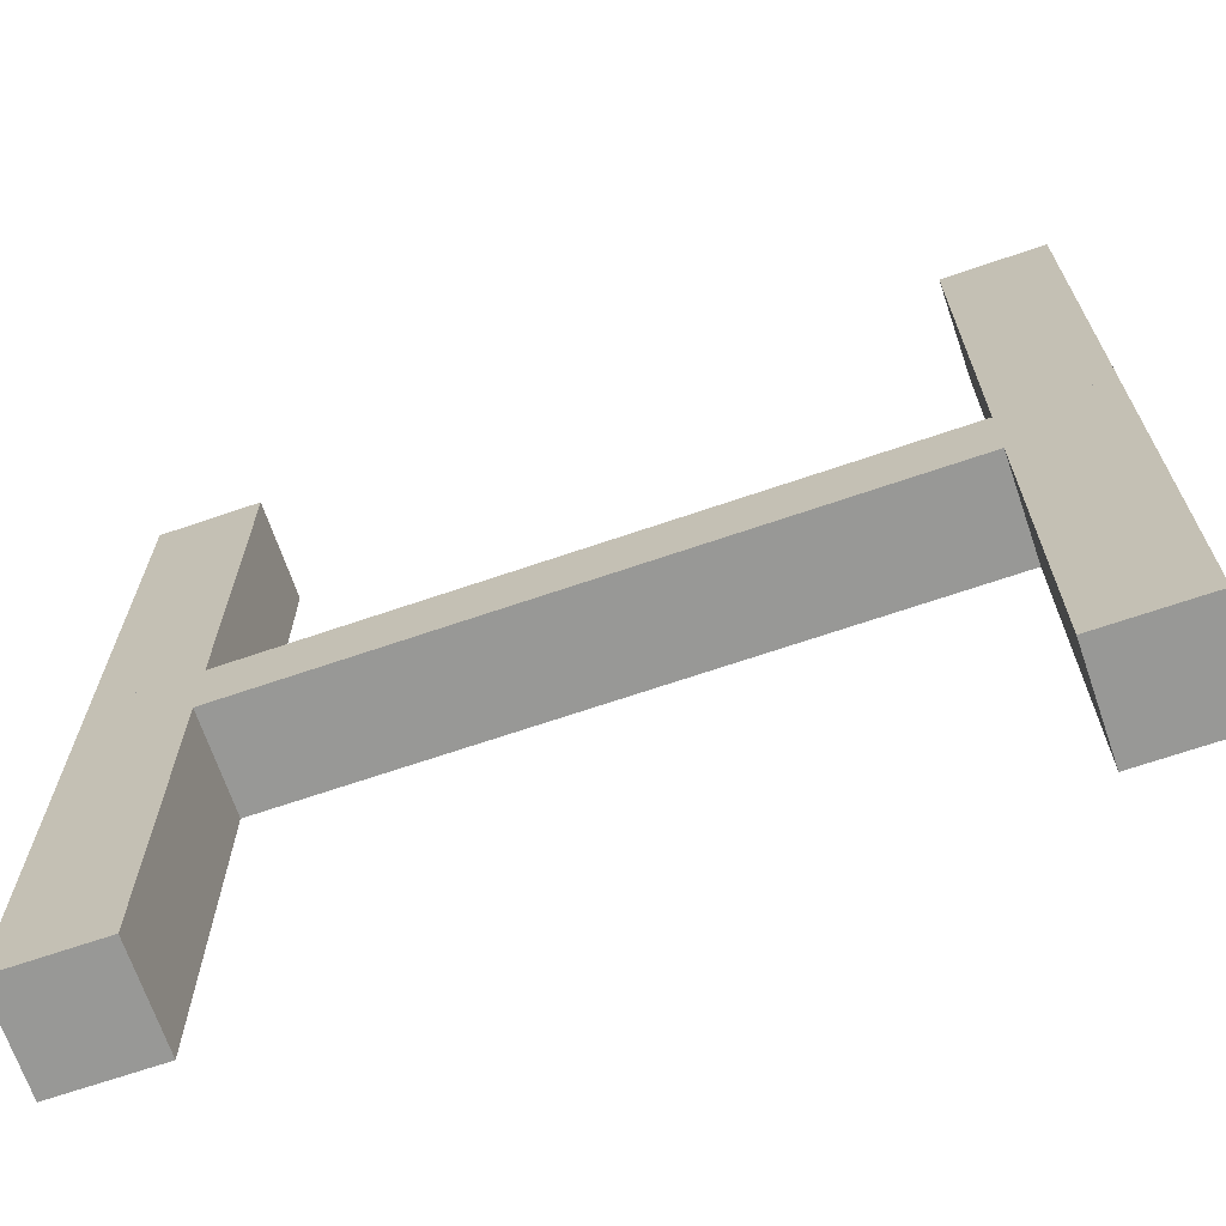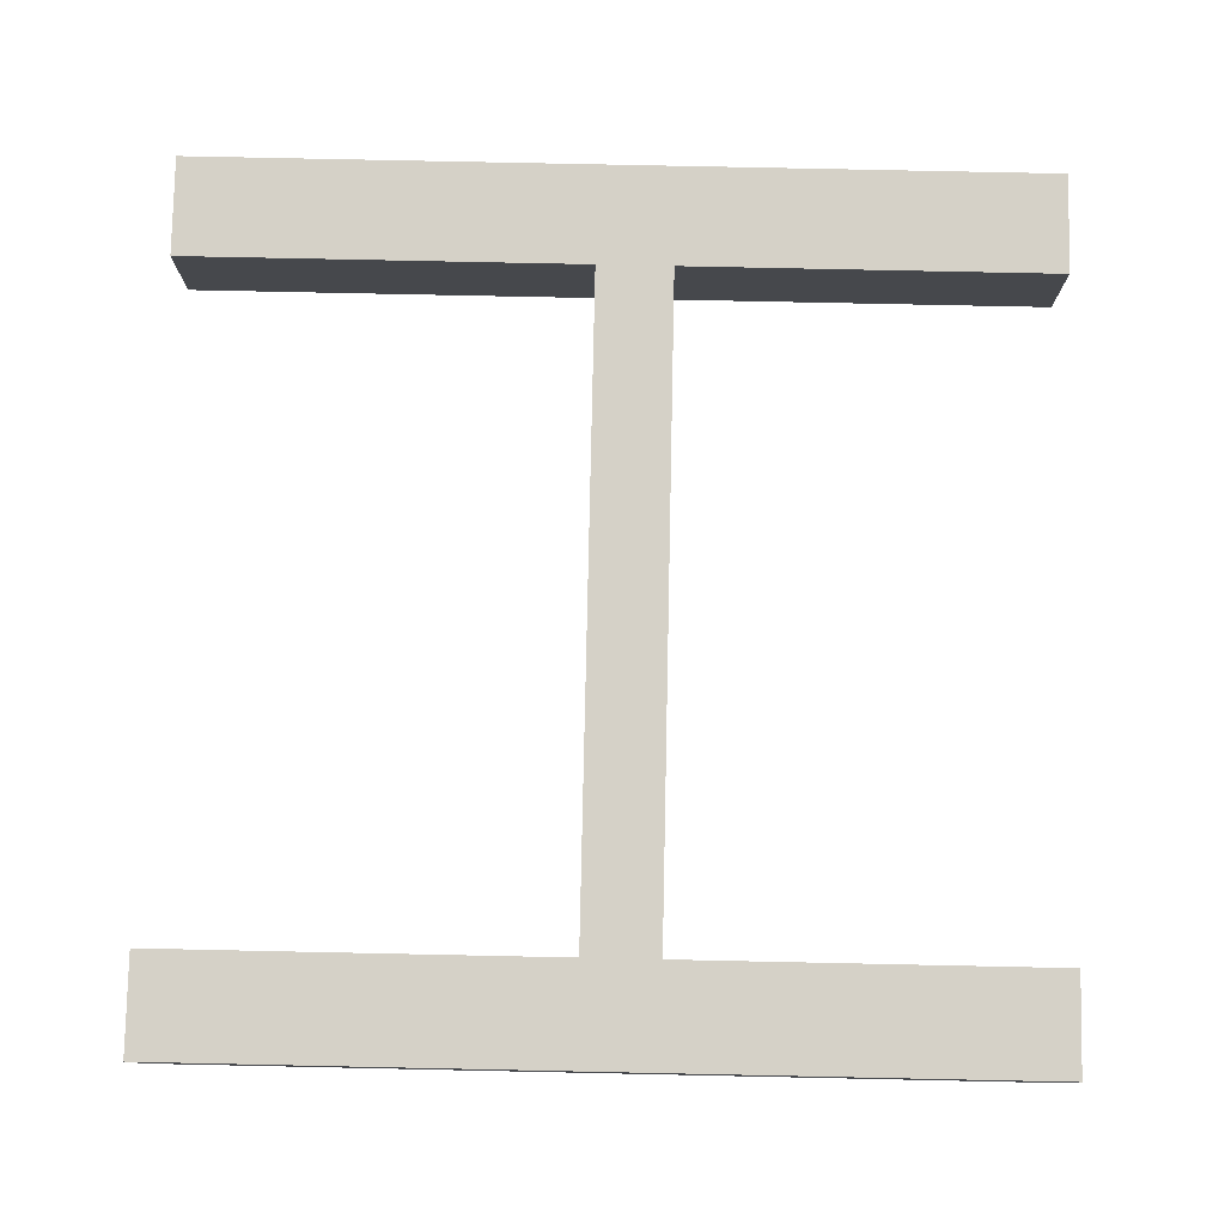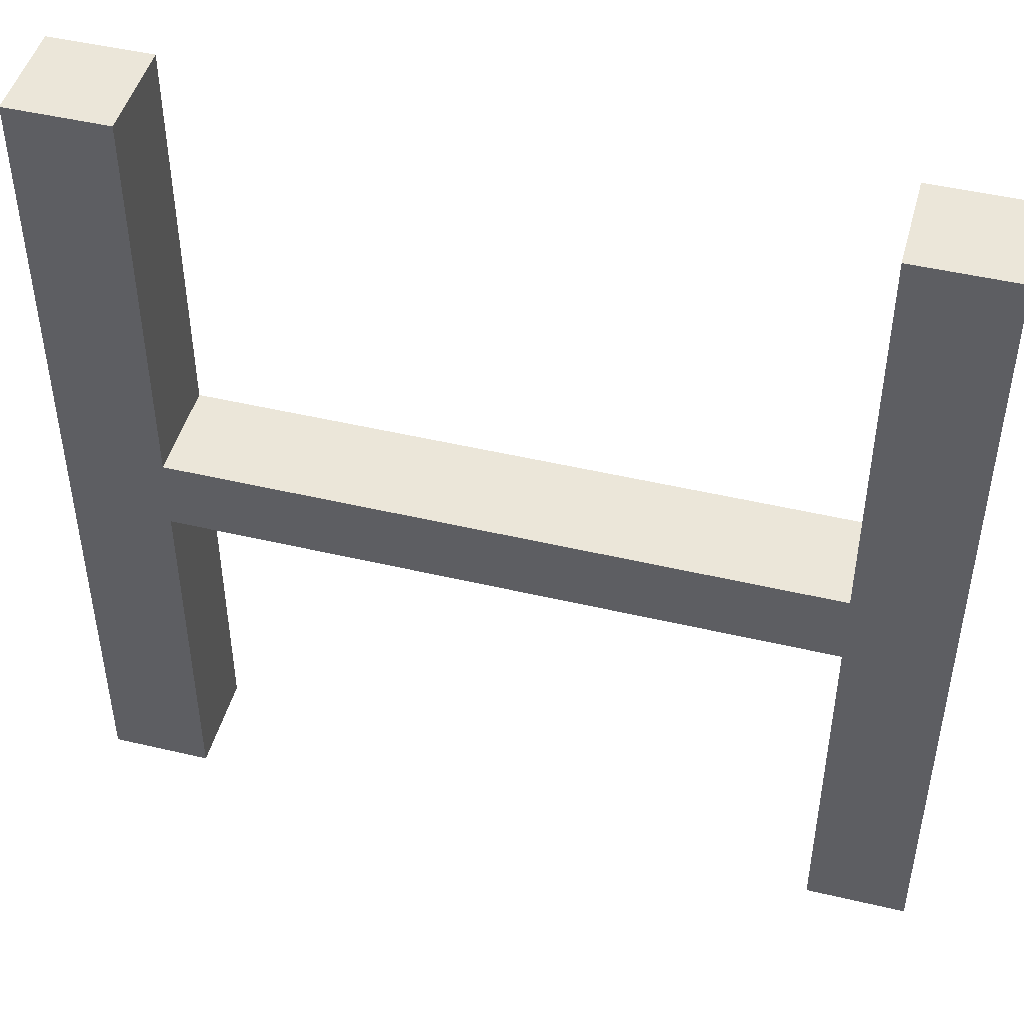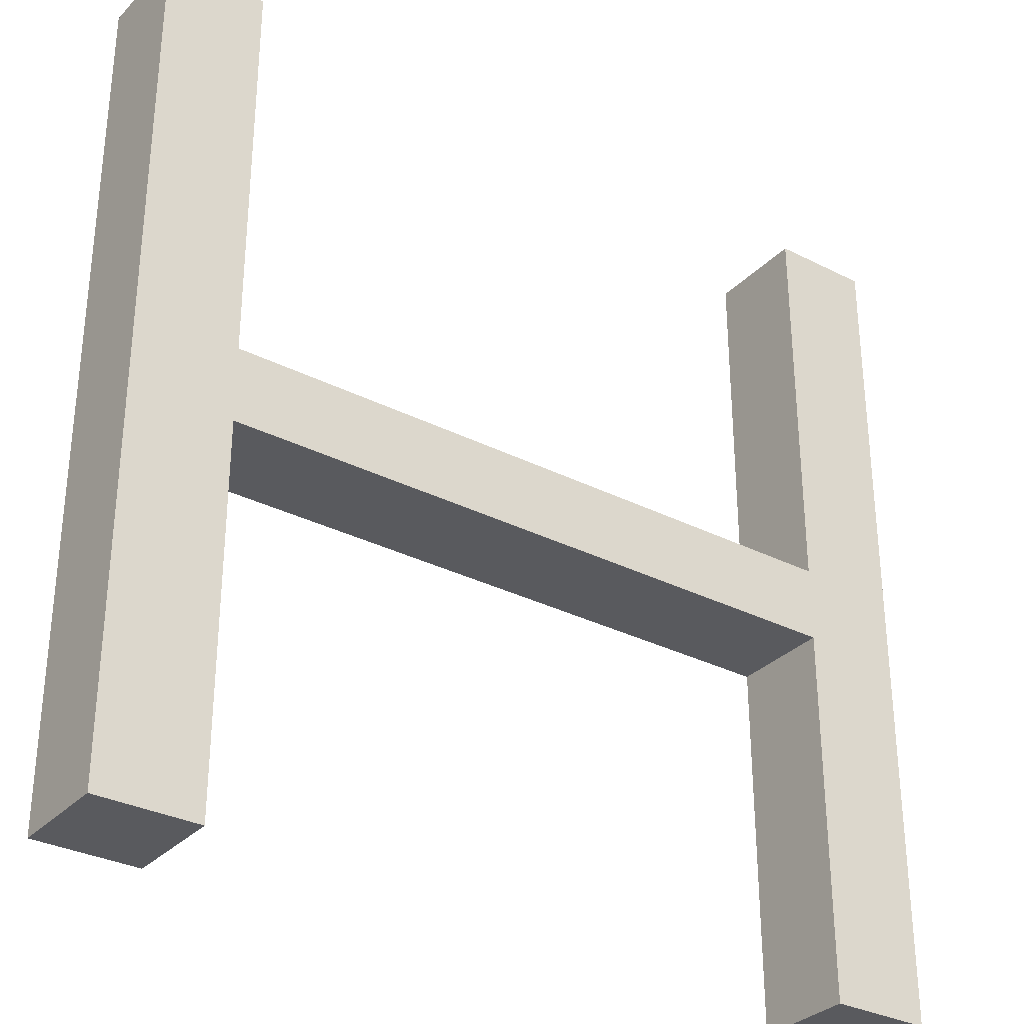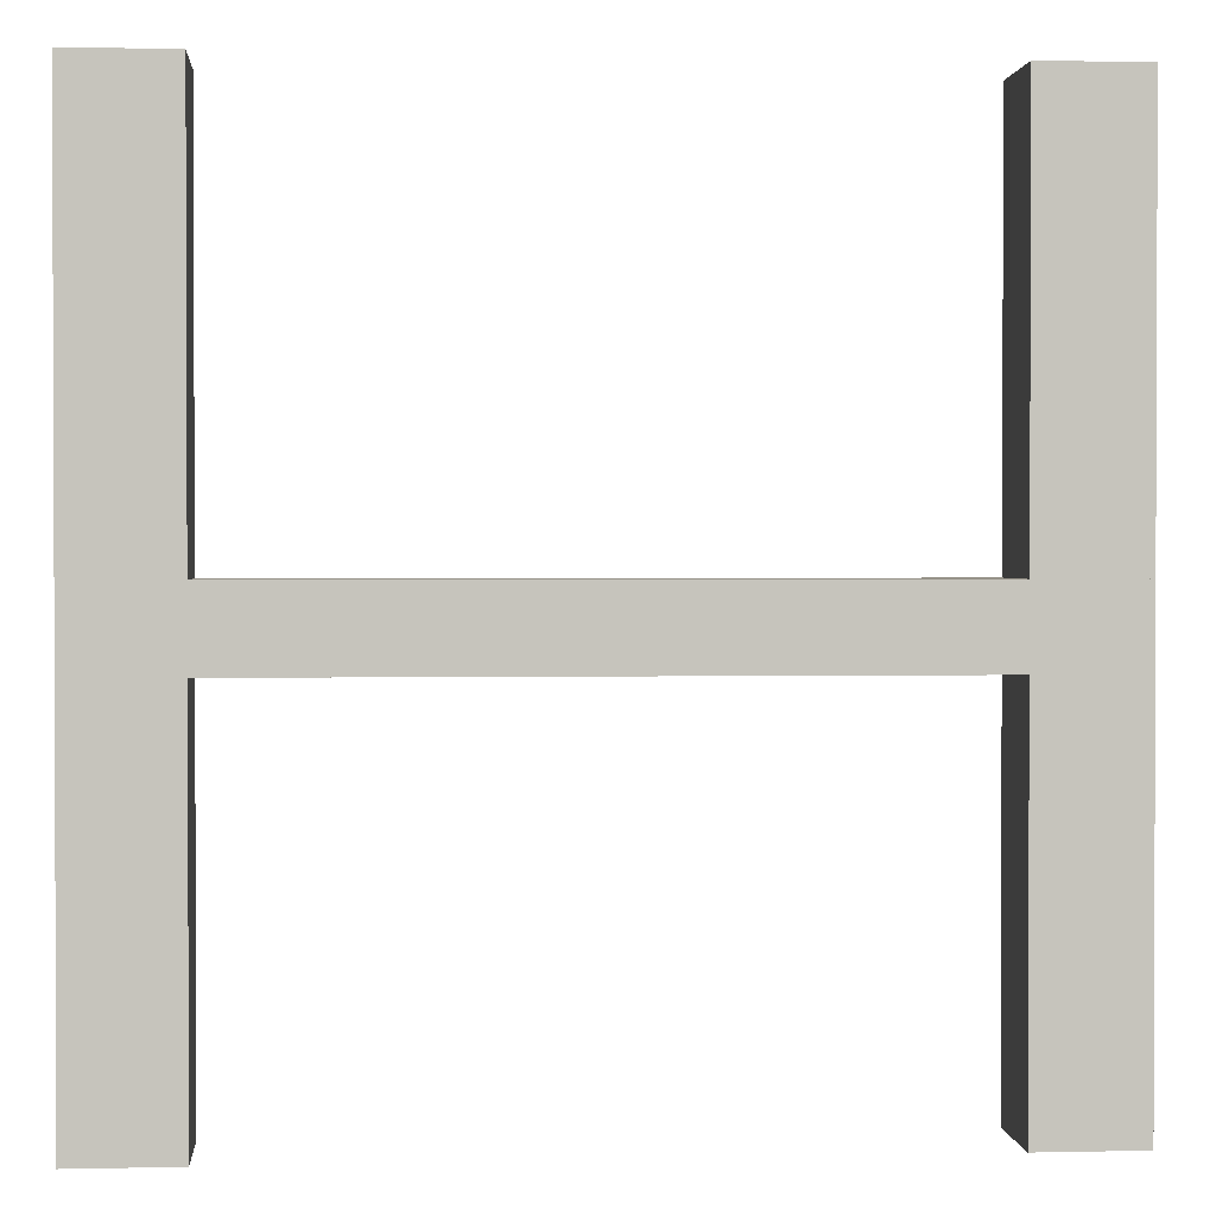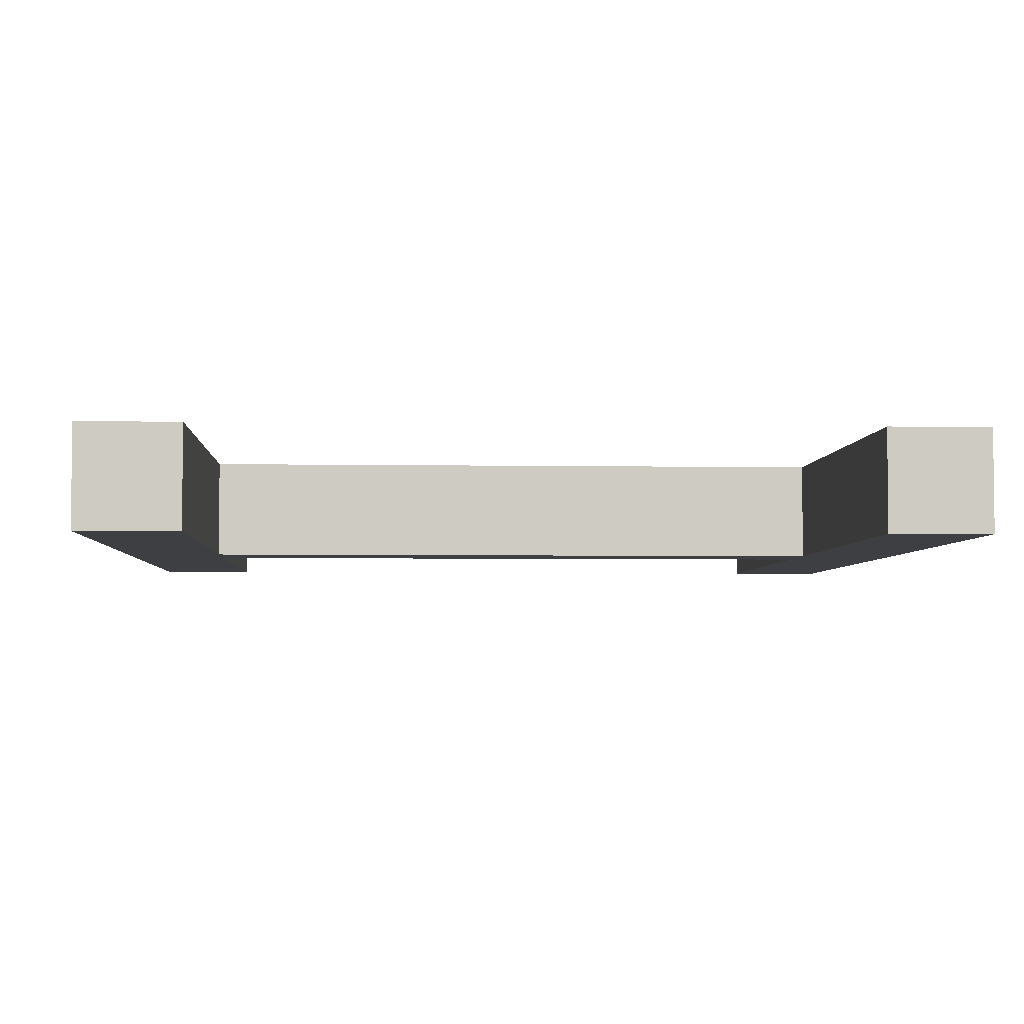
<metadata>
{"format":"obj","ext":"obj","renderer":"f3d","projection":"perspective","resolution":1024,"background":"white","views":[{"elev":-68.5,"azim":-161.1,"up":"+Z"},{"elev":78.8,"azim":91.2,"up":"+Y"},{"elev":47.1,"azim":15.0,"up":"+Z"},{"elev":-31.8,"azim":144.4,"up":"+Z"},{"elev":1.2,"azim":175.3,"up":"+Z"},{"elev":-4.2,"azim":-3.3,"up":"+Y"}]}
</metadata>
<code>
v 0.5 0.3824 0.5
v 0.5 0.3824 0.0271
v 0.5 0.5 0.5
v 0.5 0.5 0.0271
v 0.5 0.3824 0.2636
v 0.5 0.4412 0.5
v 0.5 0.5 0.2636
v 0.5 0.4412 0.0271
v 0.3824 0.3824 0.5
v 0.3824 0.3824 0.0271
v 0.4412 0.3824 0.0271
v 0.3824 0.3824 0.2636
v 0.4412 0.3824 0.5
v 0.3824 0.5 0.5
v 0.3824 0.4412 0.5
v 0.4412 0.5 0.5
v 0.3824 0.5 0.0271
v 0.4412 0.5 0.0271
v 0.3824 0.5 0.2636
v 0.3824 0.4412 0.0271
f 5 6 1
f 5 2 8
f 7 6 5
f 5 8 7
f 7 8 4
f 3 6 7
f 13 5 1
f 13 9 12
f 11 5 13
f 13 12 11
f 11 12 10
f 2 5 11
f 16 6 3
f 16 14 15
f 13 6 16
f 16 15 13
f 13 15 9
f 1 6 13
f 18 7 4
f 18 17 19
f 16 7 18
f 18 19 16
f 16 19 14
f 3 7 16
f 11 8 2
f 11 10 20
f 18 8 11
f 11 20 18
f 18 20 17
f 4 8 18
f 12 9 15
f 12 20 10
f 19 12 15
f 12 19 20
f 19 17 20
f 14 19 15
v -0.5 0.5 0.5
v -0.5 0.5 0.0271
v -0.5 0.3824 0.5
v -0.5 0.3824 0.0271
v -0.5 0.5 0.2636
v -0.5 0.4412 0.5
v -0.5 0.3824 0.2636
v -0.5 0.4412 0.0271
v -0.3824 0.5 0.5
v -0.3824 0.5 0.0271
v -0.4412 0.5 0.0271
v -0.3824 0.5 0.2636
v -0.4412 0.5 0.5
v -0.3824 0.3824 0.5
v -0.3824 0.4412 0.5
v -0.4412 0.3824 0.5
v -0.3824 0.3824 0.0271
v -0.3824 0.3824 0.2636
v -0.4412 0.3824 0.0271
v -0.3824 0.4412 0.0271
f 25 26 21
f 25 22 28
f 27 26 25
f 25 28 27
f 27 28 24
f 23 26 27
f 33 25 21
f 33 29 32
f 31 25 33
f 33 32 31
f 31 32 30
f 22 25 31
f 36 26 23
f 36 34 35
f 33 26 36
f 36 35 33
f 33 35 29
f 21 26 33
f 39 27 24
f 39 37 38
f 36 27 39
f 39 38 36
f 36 38 34
f 23 27 36
f 31 28 22
f 31 30 40
f 39 28 31
f 31 40 39
f 39 40 37
f 24 28 39
f 32 29 35
f 32 40 30
f 38 32 35
f 32 38 40
f 38 37 40
f 34 38 35
v 0 0.5 -0.06075
v 0.5 0.5 -0.06075
v 0 0.3824 -0.06075
v 0.5 0.3824 -0.06075
v 0.25 0.5 -0.06075
v 0 0.4412 -0.06075
v 0.25 0.3824 -0.06075
v 0.5 0.4412 -0.06075
v 0.25 0.4412 -0.06075
v 0.125 0.4412 -0.06075
v 0.25 0.4706 -0.06075
v 0.125 0.4706 -0.06075
v 0.25 0.4118 -0.06075
v 0.125 0.4118 -0.06075
v 0.375 0.4412 -0.06075
v 0.375 0.4118 -0.06075
v 0.375 0.4706 -0.06075
v 0 0.5 0.0271
v 0.5 0.5 0.0271
v 0.25 0.5 0.0271
v 0 0.3824 0.0271
v 0 0.4412 0.0271
v 0.5 0.3824 0.0271
v 0.25 0.3824 0.0271
v 0.5 0.4412 0.0271
v 0.25 0.4412 0.0271
v 0.125 0.4412 0.0271
v 0.25 0.4706 0.0271
v 0.125 0.4706 0.0271
v 0.25 0.4118 0.0271
v 0.125 0.4118 0.0271
v 0.375 0.4412 0.0271
v 0.375 0.4118 0.0271
v 0.375 0.4706 0.0271
f 56 53 49
f 55 49 51
f 49 50 52
f 53 54 50
f 45 51 52
f 46 41 52
f 52 50 46
f 54 46 50
f 57 45 42
f 45 57 51
f 48 57 42
f 47 54 53
f 54 47 43
f 43 46 54
f 56 47 53
f 57 48 55
f 56 55 48
f 48 44 56
f 47 56 44
f 41 58 60
f 59 42 45
f 61 62 46
f 41 46 62
f 64 47 44
f 47 64 61
f 59 65 48
f 44 48 65
f 73 72 66
f 72 74 68
f 66 68 69
f 70 66 67
f 60 58 69
f 62 69 58
f 69 62 67
f 71 67 62
f 74 59 60
f 60 68 74
f 65 59 74
f 64 70 71
f 71 61 64
f 61 71 62
f 73 70 64
f 74 72 65
f 73 65 72
f 65 73 63
f 64 63 73
f 56 49 55
f 55 51 57
f 49 52 51
f 53 50 49
f 45 52 41
f 41 60 45
f 59 45 60
f 61 46 43
f 41 62 58
f 64 44 63
f 47 61 43
f 59 48 42
f 44 65 63
f 73 66 70
f 72 68 66
f 66 69 67
f 70 67 71
f 60 69 68
v 0.5 0.5 -0.5
v 0.5 0.5 -0.06075
v 0.5 0.3824 -0.5
v 0.5 0.3824 -0.06075
v 0.5 0.5 -0.2804
v 0.5 0.4412 -0.5
v 0.5 0.3824 -0.2804
v 0.5 0.4412 -0.06075
v 0.3824 0.5 -0.5
v 0.3824 0.5 -0.06075
v 0.4412 0.5 -0.06075
v 0.3824 0.5 -0.2804
v 0.4412 0.5 -0.5
v 0.3824 0.3824 -0.5
v 0.3824 0.4412 -0.5
v 0.4412 0.3824 -0.5
v 0.3824 0.3824 -0.06075
v 0.3824 0.3824 -0.2804
v 0.4412 0.3824 -0.06075
v 0.3824 0.4412 -0.06075
f 79 80 75
f 79 76 82
f 81 80 79
f 79 82 81
f 81 82 78
f 77 80 81
f 87 79 75
f 87 83 86
f 86 79 87
f 86 85 79
f 85 86 84
f 90 80 77
f 90 88 89
f 87 80 90
f 90 89 87
f 87 89 83
f 75 80 87
f 93 81 78
f 93 91 92
f 92 81 93
f 92 88 90
f 77 81 90
f 85 82 76
f 85 84 94
f 93 82 85
f 85 94 93
f 93 94 91
f 78 82 93
f 86 83 89
f 86 94 84
f 92 86 89
f 86 92 94
f 92 91 94
f 88 92 89
f 85 76 79
f 92 90 81
v 0 0.3824 -0.06075
v -0.5 0.3824 -0.06075
v 0 0.5 -0.06075
v -0.5 0.5 -0.06075
v -0.25 0.3824 -0.06075
v 0 0.4412 -0.06075
v -0.25 0.5 -0.06075
v -0.5 0.4412 -0.06075
v -0.25 0.4412 -0.06075
v -0.125 0.4412 -0.06075
v -0.25 0.4118 -0.06075
v -0.125 0.4118 -0.06075
v -0.25 0.4706 -0.06075
v -0.125 0.4706 -0.06075
v -0.375 0.4412 -0.06075
v -0.375 0.4706 -0.06075
v -0.375 0.4118 -0.06075
v 0 0.3824 0.0271
v -0.5 0.3824 0.0271
v -0.25 0.3824 0.0271
v 0 0.5 0.0271
v 0 0.4412 0.0271
v -0.5 0.5 0.0271
v -0.25 0.5 0.0271
v -0.5 0.4412 0.0271
v -0.25 0.4412 0.0271
v -0.125 0.4412 0.0271
v -0.25 0.4118 0.0271
v -0.125 0.4118 0.0271
v -0.25 0.4706 0.0271
v -0.125 0.4706 0.0271
v -0.375 0.4412 0.0271
v -0.375 0.4706 0.0271
v -0.375 0.4118 0.0271
f 110 107 103
f 109 103 105
f 103 104 106
f 107 108 104
f 99 106 95
f 100 95 106
f 106 104 100
f 108 100 104
f 111 99 96
f 99 111 105
f 105 106 99
f 102 111 96
f 101 108 107
f 108 101 97
f 97 100 108
f 110 101 107
f 111 102 109
f 110 109 102
f 102 98 110
f 101 110 98
f 114 99 95
f 99 114 113
f 115 116 100
f 95 100 116
f 98 117 118
f 115 97 101
f 113 119 102
f 98 102 119
f 127 126 120
f 126 128 122
f 120 122 123
f 124 120 121
f 114 112 123
f 116 123 112
f 123 116 121
f 125 121 116
f 128 113 114
f 114 122 128
f 122 114 123
f 119 113 128
f 118 124 125
f 125 115 118
f 115 125 116
f 127 124 118
f 128 126 119
f 127 119 126
f 119 127 117
f 118 117 127
f 110 103 109
f 109 105 111
f 103 106 105
f 107 104 103
f 114 95 112
f 99 113 96
f 115 100 97
f 95 116 112
f 98 118 101
f 115 101 118
f 113 102 96
f 98 119 117
f 127 120 124
f 126 122 120
f 120 123 121
f 124 121 125
v -0.5 0.3824 -0.5
v -0.5 0.3824 -0.06075
v -0.5 0.5 -0.5
v -0.5 0.5 -0.06075
v -0.5 0.3824 -0.2804
v -0.5 0.4412 -0.5
v -0.5 0.5 -0.2804
v -0.5 0.4412 -0.06075
v -0.3824 0.3824 -0.5
v -0.3824 0.3824 -0.06075
v -0.4412 0.3824 -0.06075
v -0.3824 0.3824 -0.2804
v -0.4412 0.3824 -0.5
v -0.3824 0.5 -0.5
v -0.3824 0.4412 -0.5
v -0.4412 0.5 -0.5
v -0.3824 0.5 -0.06075
v -0.3824 0.5 -0.2804
v -0.4412 0.5 -0.06075
v -0.3824 0.4412 -0.06075
f 133 134 129
f 133 130 136
f 135 134 133
f 133 136 135
f 135 136 132
f 131 134 135
f 141 133 129
f 141 137 140
f 140 133 141
f 140 139 133
f 139 140 138
f 144 134 131
f 144 142 143
f 141 134 144
f 144 143 141
f 141 143 137
f 129 134 141
f 147 135 132
f 147 145 146
f 146 135 147
f 146 144 135
f 144 146 142
f 139 136 130
f 139 138 148
f 147 136 139
f 139 148 147
f 147 148 145
f 132 136 147
f 140 137 143
f 140 148 138
f 146 140 143
f 140 146 148
f 146 145 148
f 142 146 143
f 139 130 133
f 144 131 135

</code>
